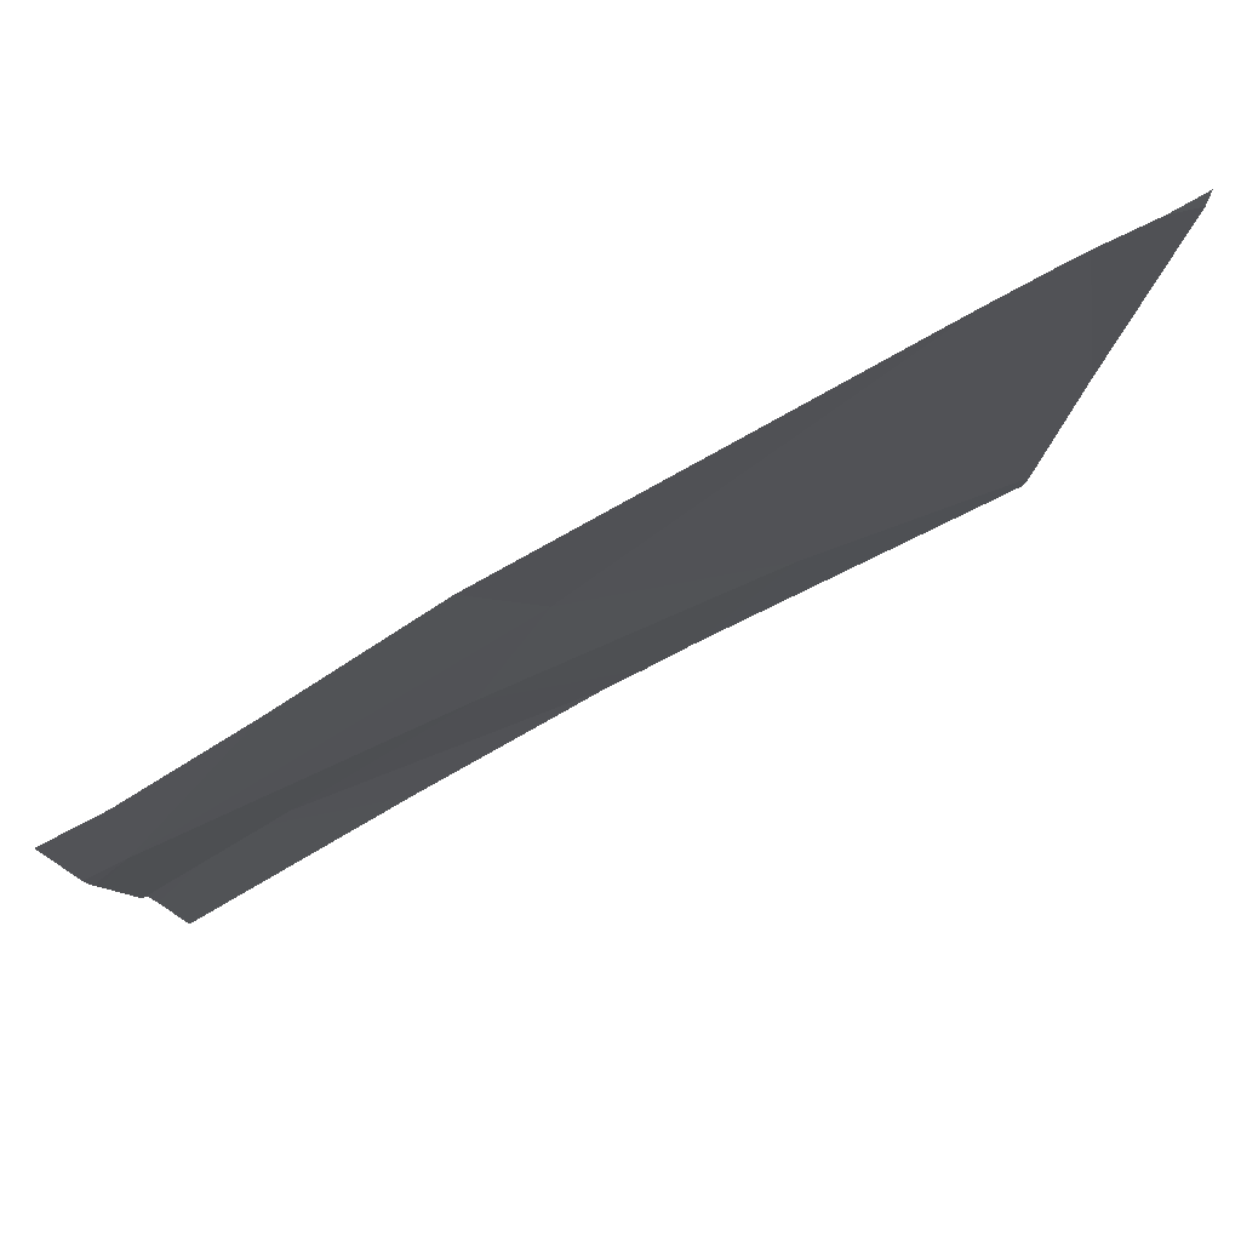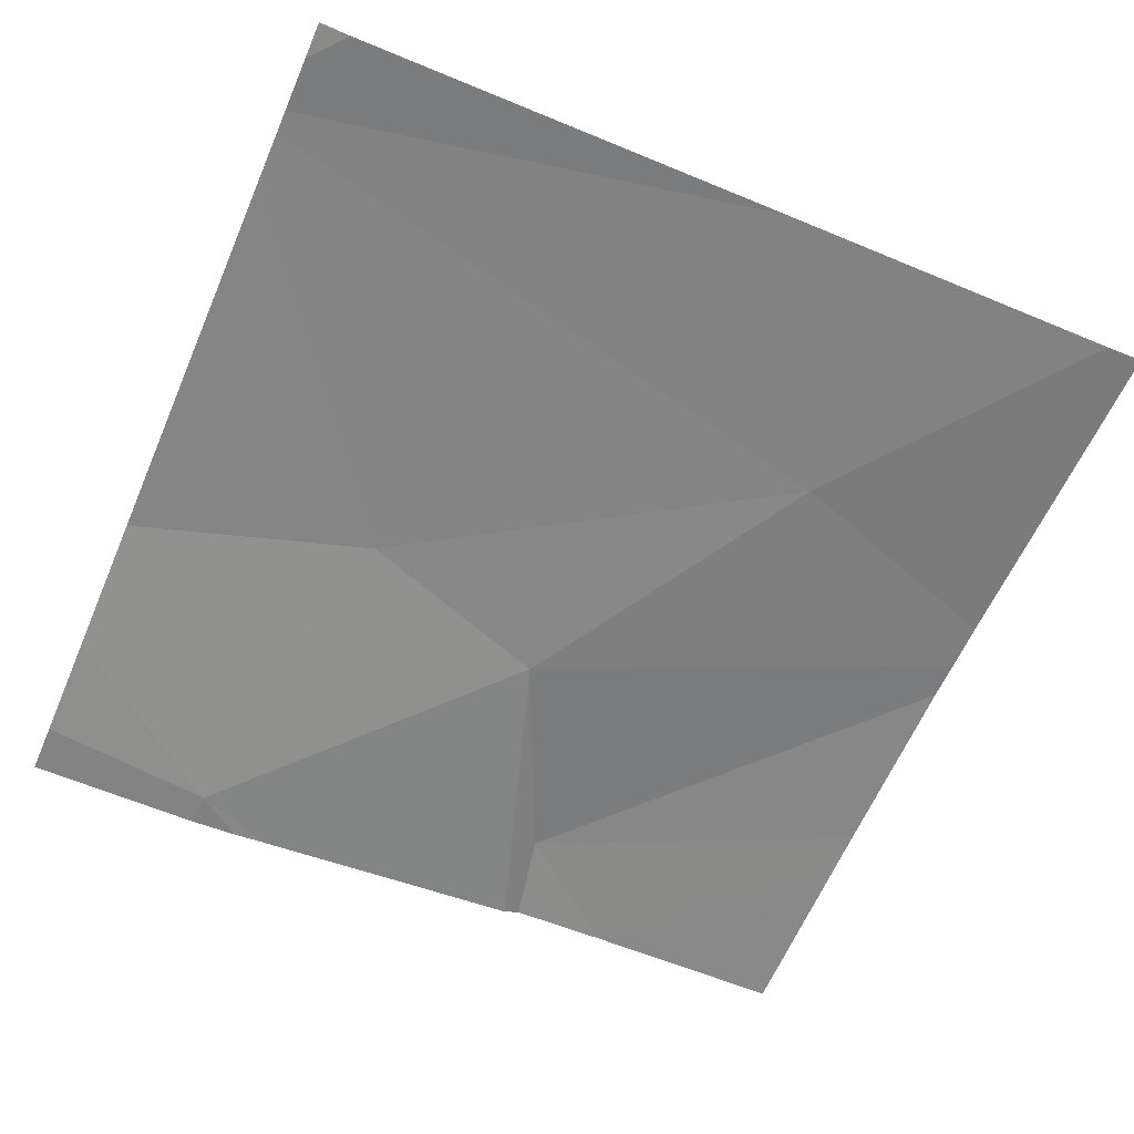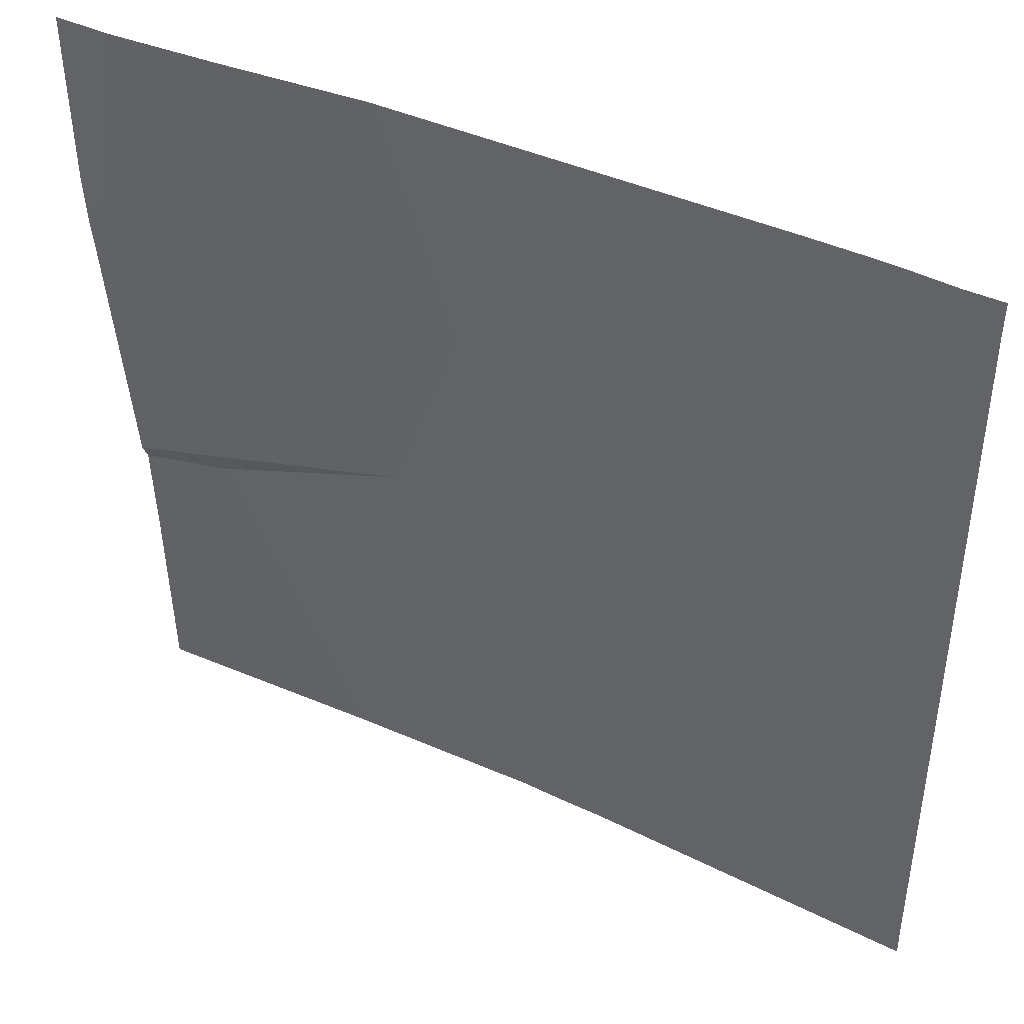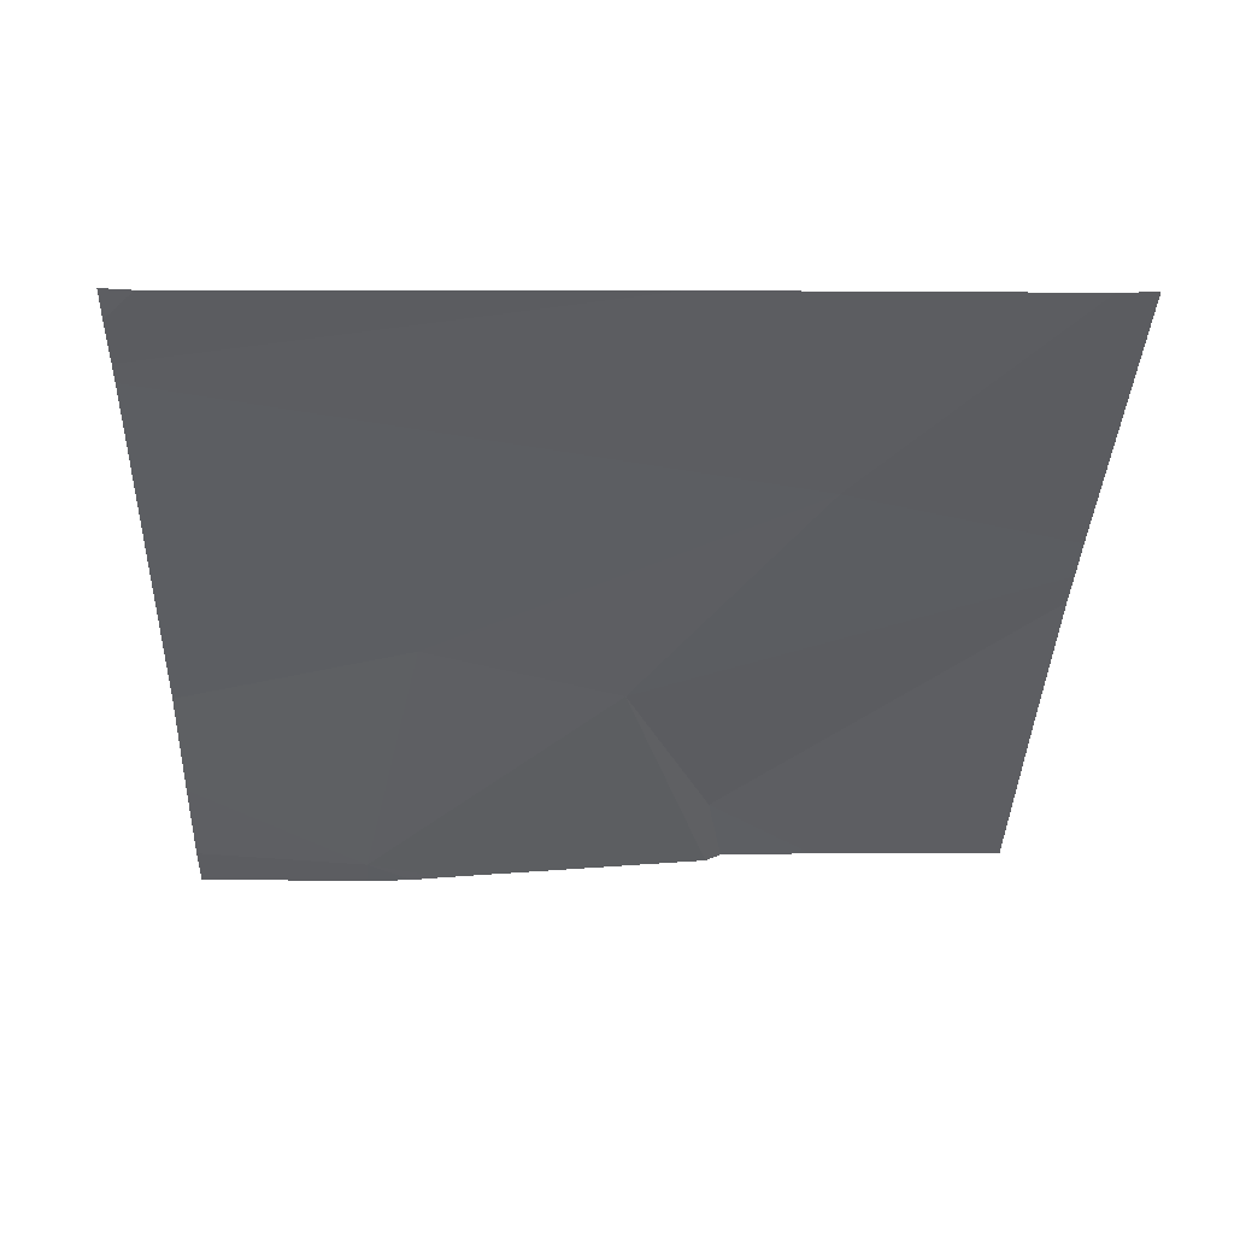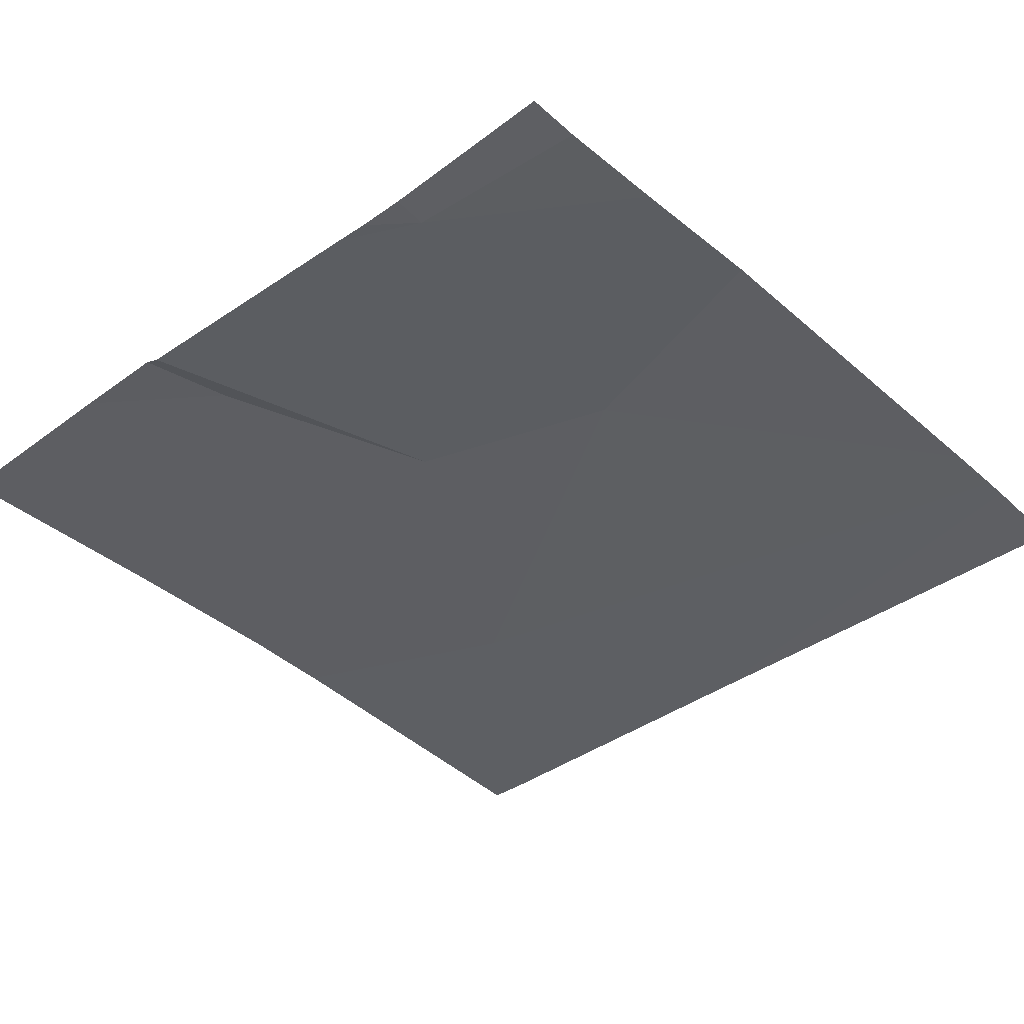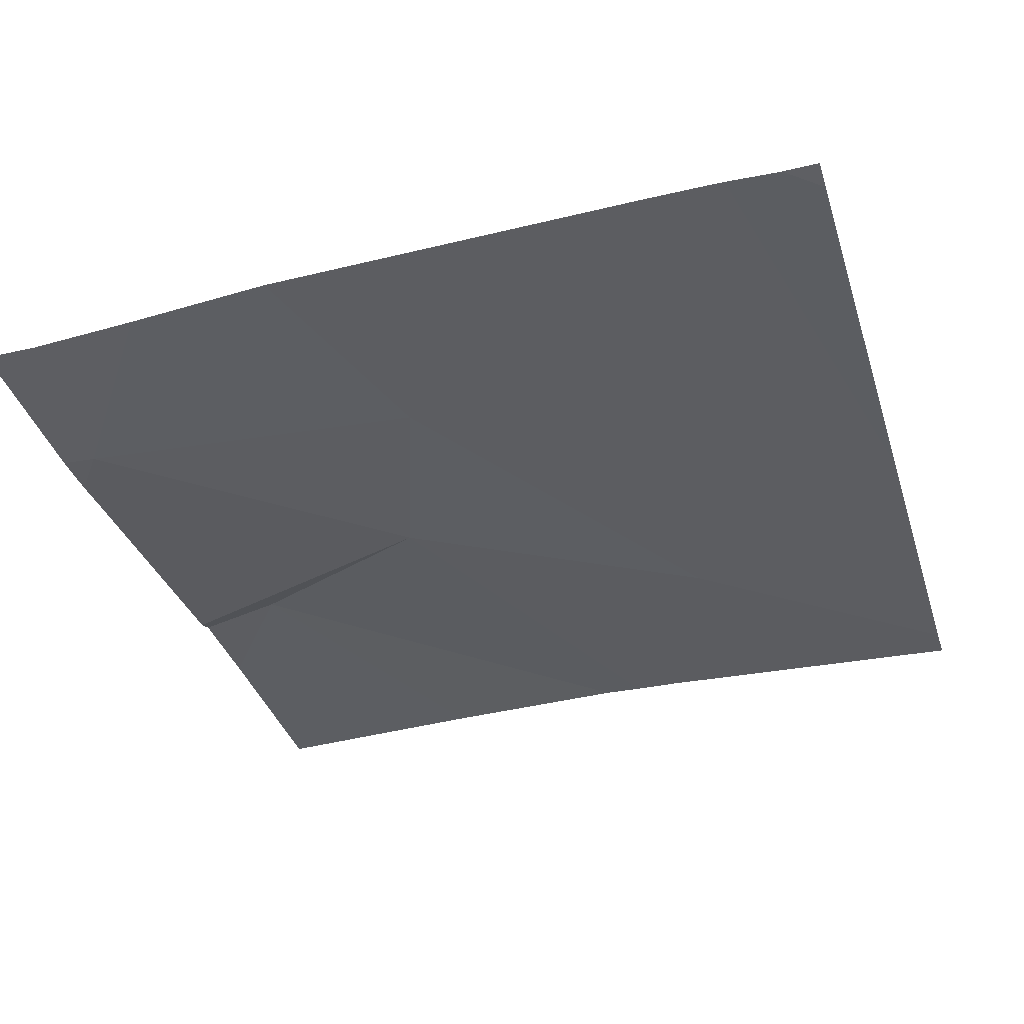
<metadata>
{"format":"obj","ext":"obj","renderer":"f3d","projection":"perspective","resolution":1024,"background":"white","views":[{"elev":78.3,"azim":151.0,"up":"+Y"},{"elev":-62.4,"azim":-113.3,"up":"+Z"},{"elev":44.6,"azim":-152.5,"up":"+Y"},{"elev":-38.3,"azim":-91.8,"up":"+Z"},{"elev":-40.3,"azim":133.1,"up":"+Z"},{"elev":-38.8,"azim":-163.1,"up":"+Z"}]}
</metadata>
<code>
v -127.9 246.3 483.2
v -127.5 245.9 483.3
v -127.8 245.6 483.3
v -127.6 246.3 483.2
v -127.5 246.4 483.2
v -127.9 246.1 483.2
v -127.6 246.5 483.2
v -127.6 245.9 483.3
v -128.2 245.9 483.3
v -128 245.6 483.3
v -128.1 245.6 483.3
v -127.9 246.5 483.2
v -128 245.6 483.3
v -128.5 246.5 483.2
v -128.5 246 483.2
v -128.5 245.6 483.2
v -128.3 246.5 483.2
v -127.5 245.8 483.3
v -127.5 246.3 483.2
v -127.5 245.9 483.3
v -127.7 246.5 483.2
v -127.5 246.3 483.2
v -128.3 245.6 483.3
v -128.5 245.6 483.3
v -127.7 245.6 483.3
v -127.5 245.6 483.3
v -128.4 246.5 483.2
v -127.5 246.5 483.2
v -128.3 246.5 483.2
v -128.4 246.5 483.2
v -128.5 246.5 483.2
v -127.6 246.5 483.2
f 1 4 21
f 7 5 32
f 23 16 24
f 13 6 10
f 9 1 17
f 27 14 15
f 10 9 11
f 15 9 29
f 19 6 20
f 6 4 1
f 6 1 9
f 7 4 5
f 6 8 2
f 3 8 13
f 11 16 23
f 11 9 16
f 2 8 18
f 27 15 30
f 5 4 22
f 16 9 15
f 17 1 12
f 18 8 3
f 19 4 6
f 10 6 9
f 20 6 2
f 12 1 21
f 22 4 19
f 13 8 6
f 21 4 7
f 25 18 3
f 26 18 25
f 29 9 17
f 30 15 29
f 31 14 27
f 32 5 28

</code>
